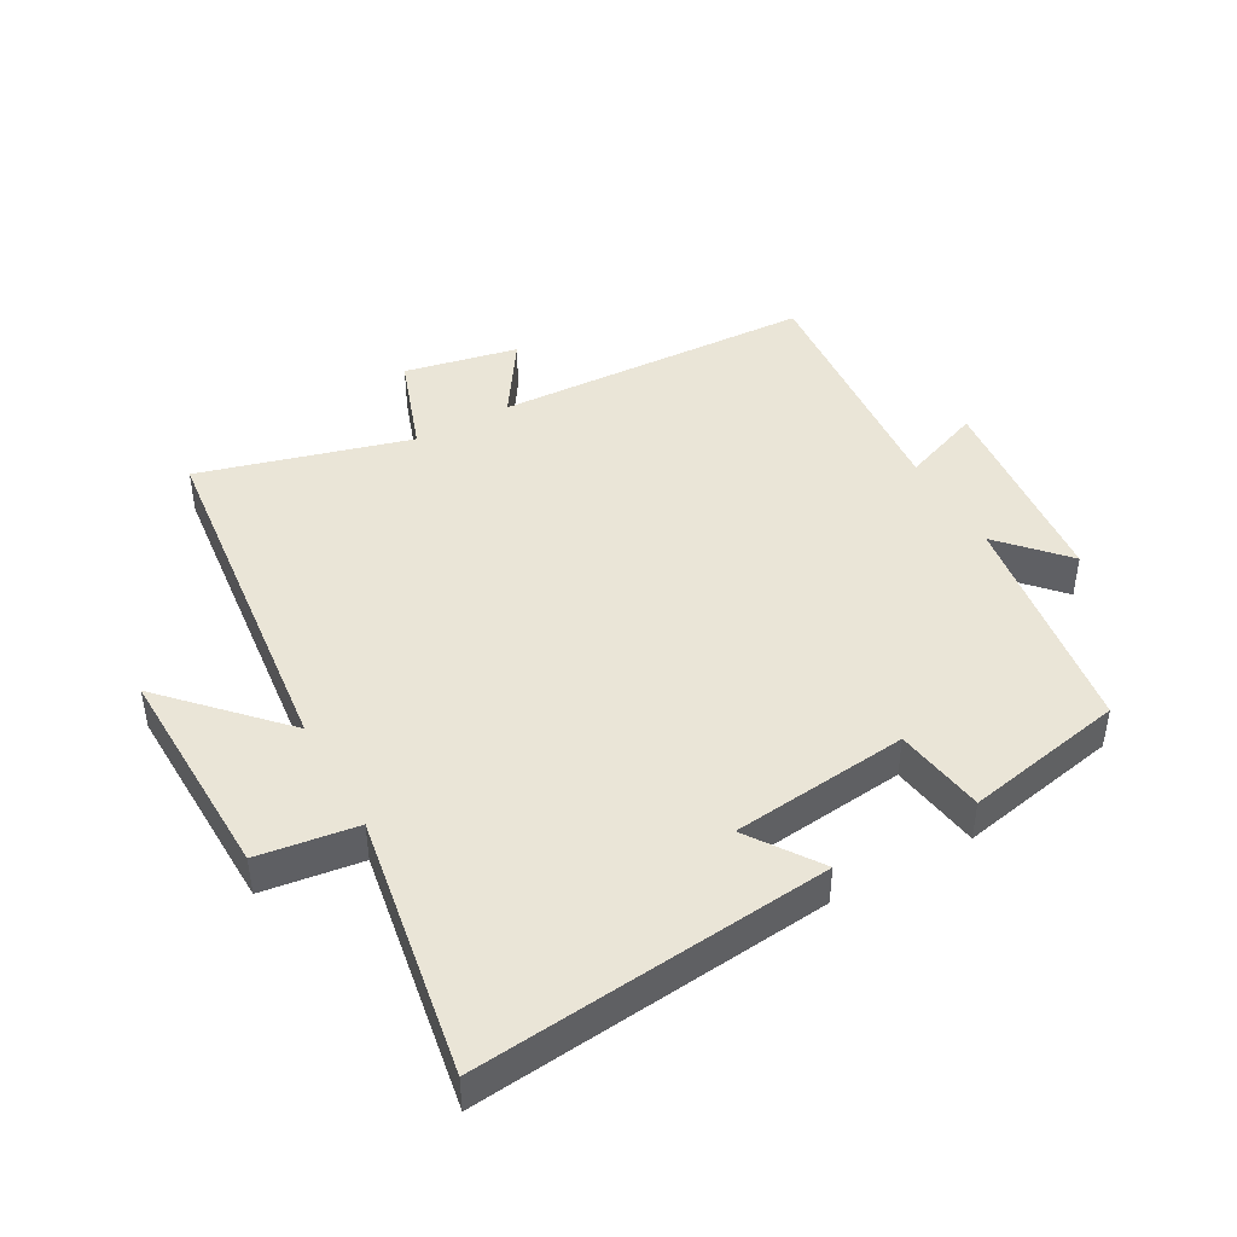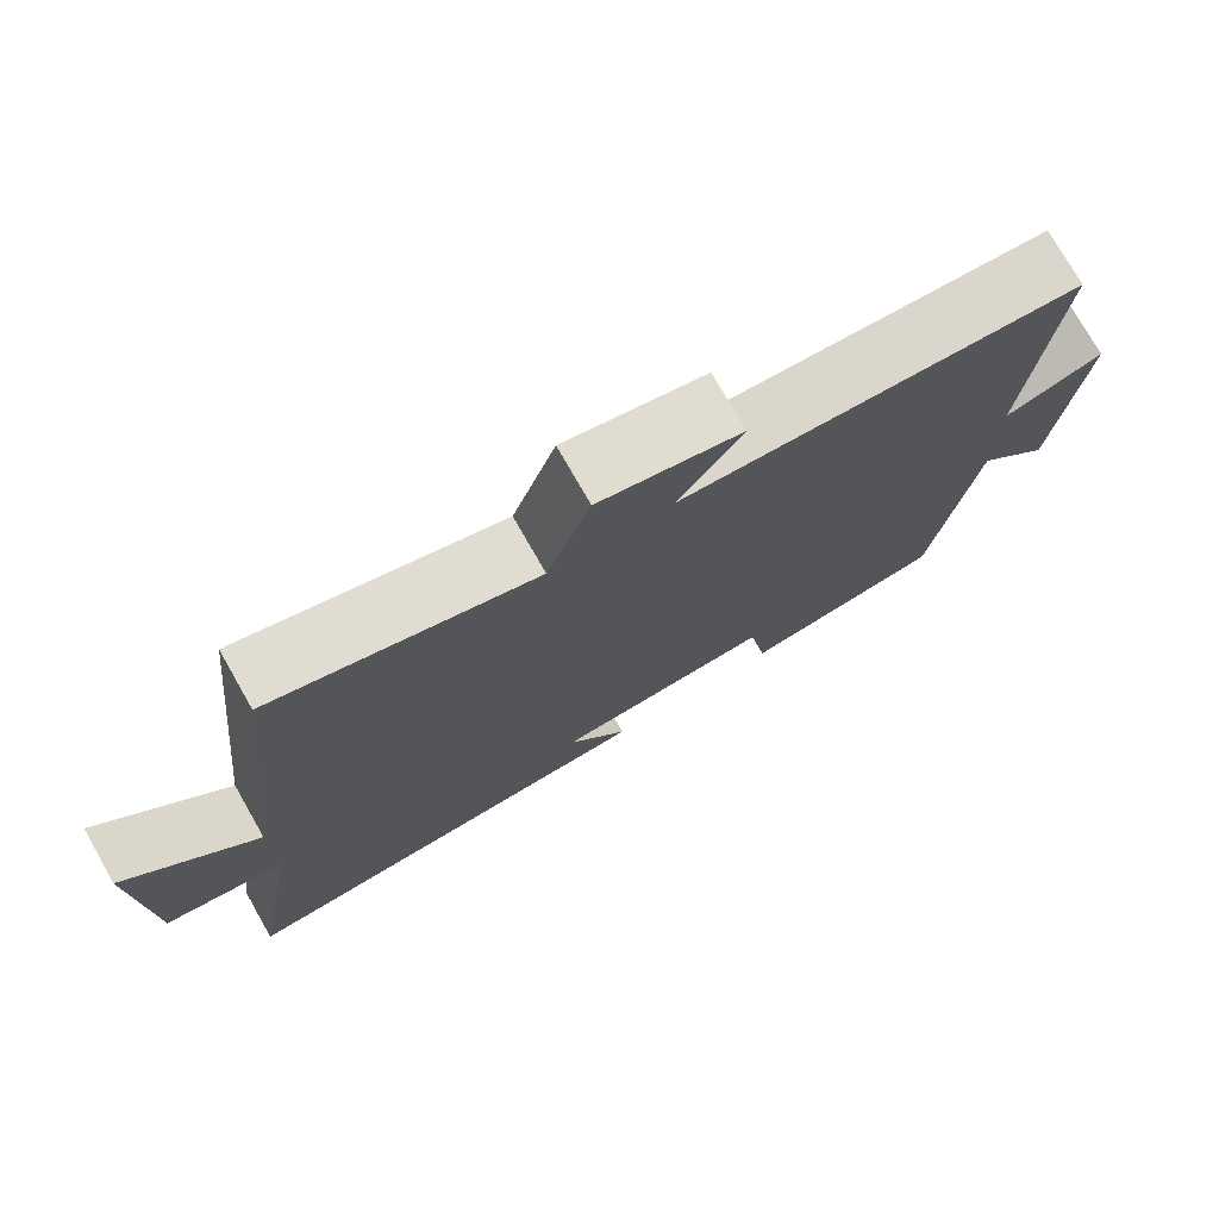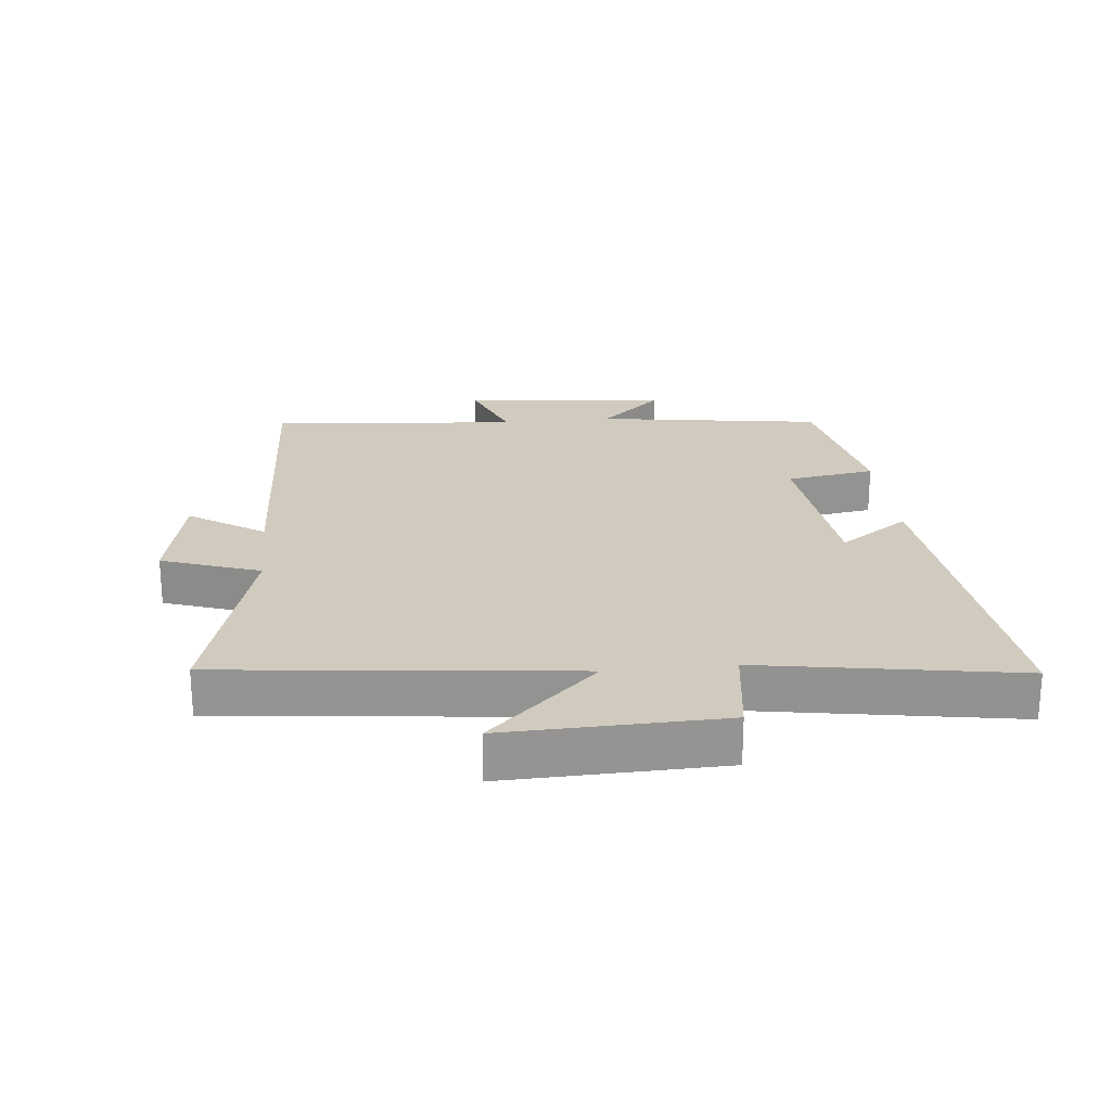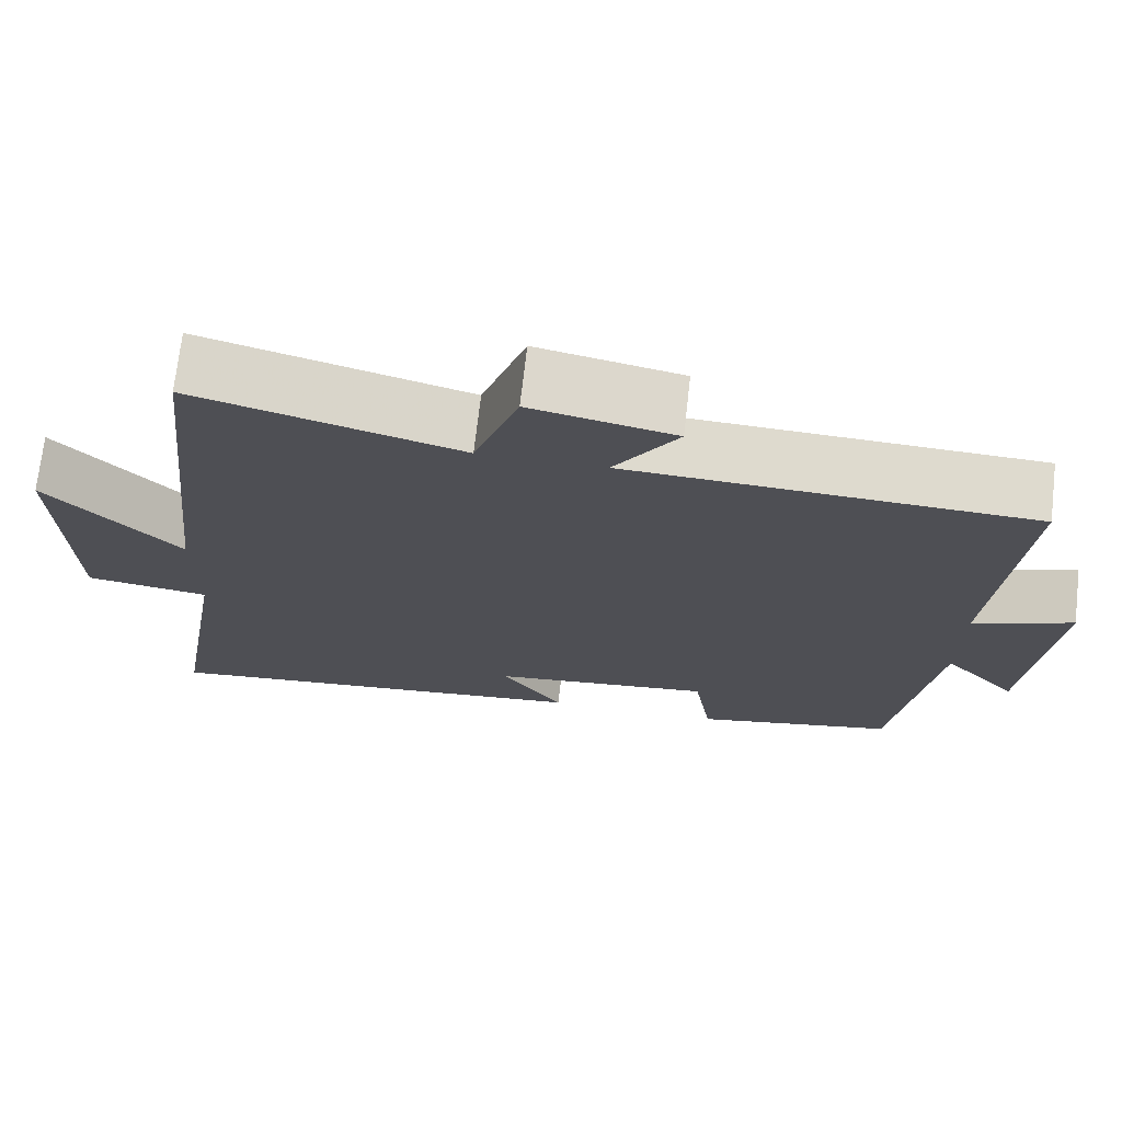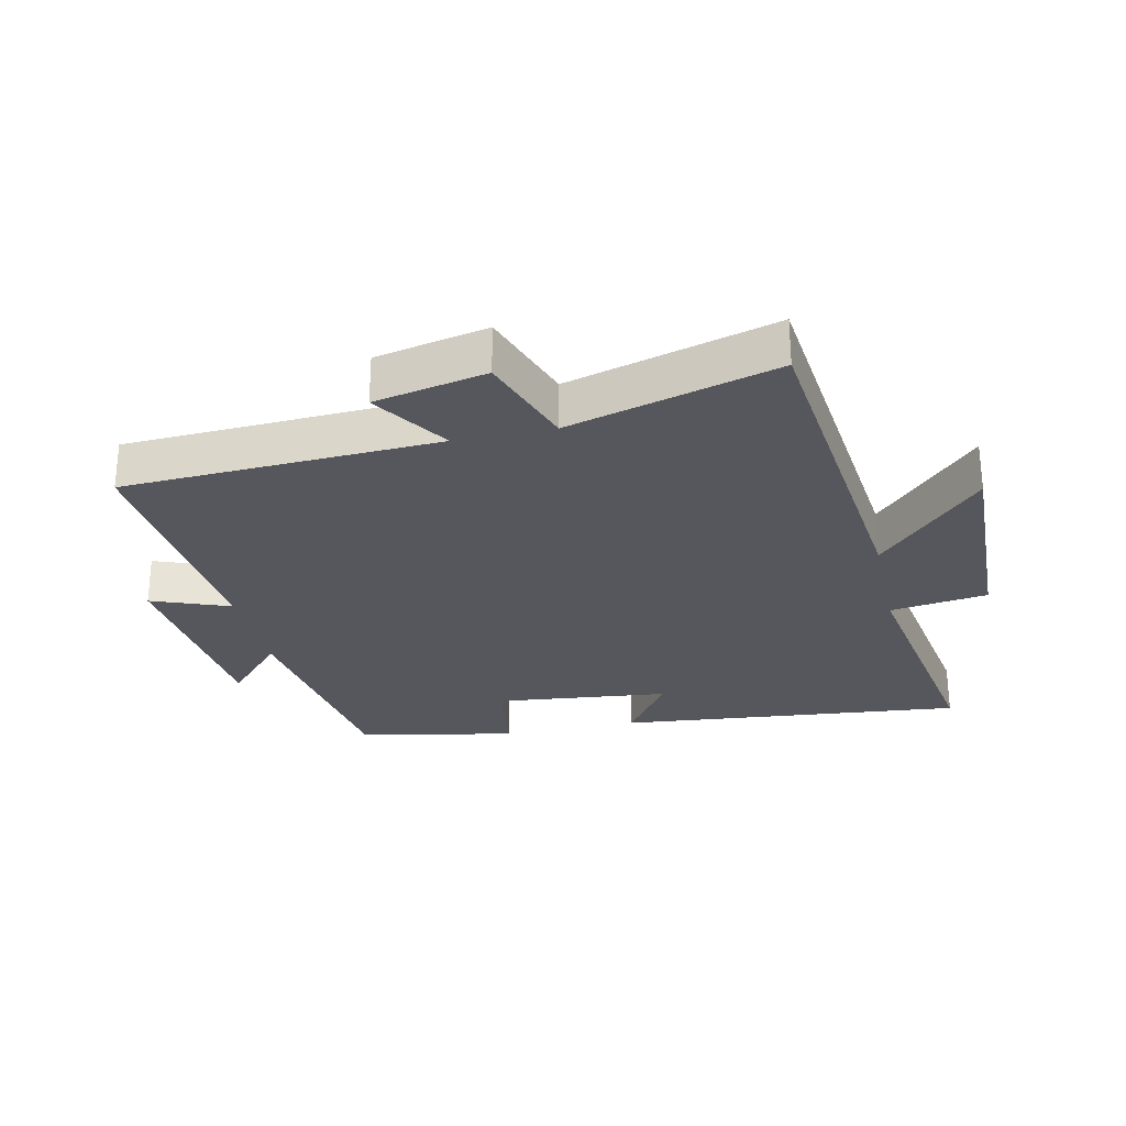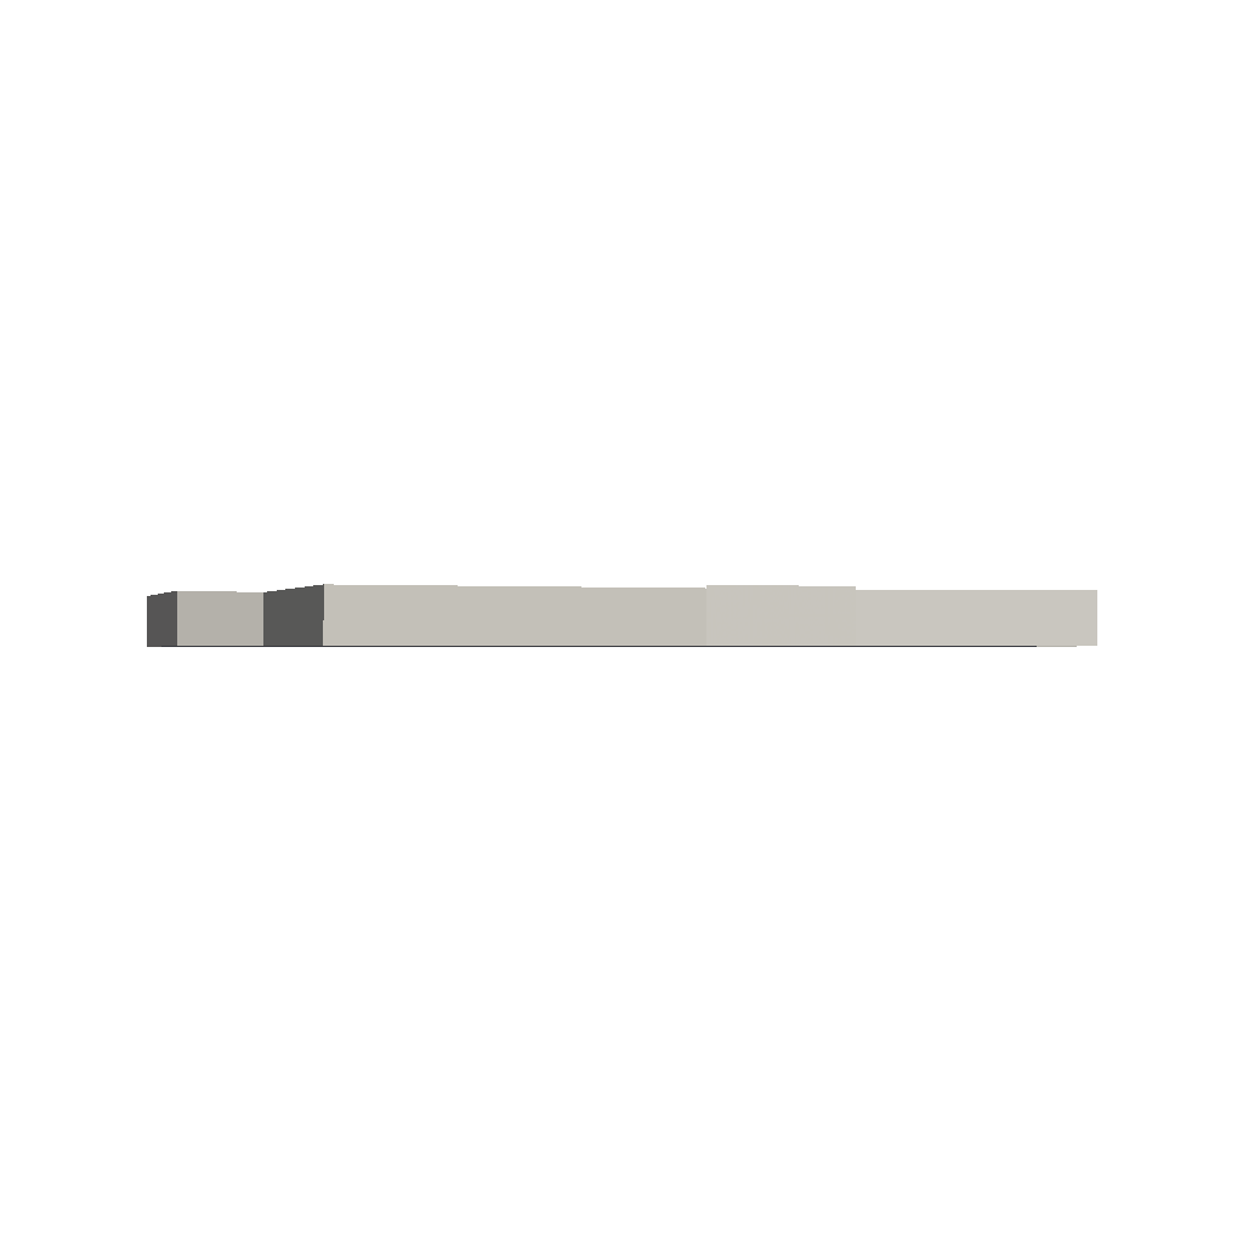
<metadata>
{"format":"obj","ext":"obj","renderer":"f3d","projection":"perspective","resolution":1024,"background":"white","views":[{"elev":44.3,"azim":150.9,"up":"+Y"},{"elev":75.7,"azim":150.3,"up":"+Z"},{"elev":23.3,"azim":84.2,"up":"+Y"},{"elev":71.5,"azim":-173.5,"up":"+Z"},{"elev":-27.5,"azim":12.5,"up":"+Y"},{"elev":-0.7,"azim":-23.1,"up":"+Y"}]}
</metadata>
<code>
v 0.567 0.07 -0.555
v 0.02 0.07 -0.5
v 0.096 0.07 -0.39
v -0.178 0.07 -0.36
v -0.2 0.07 -0.5
v -0.448 0.07 -0.451
v -0.5 0.07 -0.094
v -0.591 0.07 -0.193
v -0.623 0.07 0.131
v -0.5 0.07 0.084
v -0.533 0.07 0.478
v -0.038 0.07 0.5
v -0.116 0.07 0.619
v 0.06 0.07 0.655
v 0.114 0.07 0.5
v 0.44 0.07 0.59
v 0.5 0.07 0.038
v 0.663 0.07 0.209
v 0.653 0.07 -0.131
v 0.5 0.07 -0.152
v 0.567 0 -0.555
v 0.02 0 -0.5
v 0.096 0 -0.39
v -0.178 0 -0.36
v -0.2 0 -0.5
v -0.448 0 -0.451
v -0.5 0 -0.094
v -0.591 0 -0.193
v -0.623 0 0.131
v -0.5 0 0.084
v -0.533 0 0.478
v -0.038 0 0.5
v -0.116 0 0.619
v 0.06 0 0.655
v 0.114 0 0.5
v 0.44 0 0.59
v 0.5 0 0.038
v 0.663 0 0.209
v 0.653 0 -0.131
v 0.5 0 -0.152
f 17 18 19 20
f 15 16 17 20
f 15 20 1
f 12 13 14 15
f 12 15 1
f 11 12 1
f 10 11 1
f 7 8 9 10
f 6 7 10
f 5 6 10
f 4 5 10
f 3 4 10
f 3 10 1
f 1 2 3
f 40 39 38 37
f 40 37 36 35
f 21 40 35
f 35 34 33 32
f 21 35 32
f 21 32 31
f 21 31 30
f 30 29 28 27
f 30 27 26
f 30 26 25
f 30 25 24
f 30 24 23
f 21 30 23
f 23 22 21
f 1 21 22 2
f 2 22 23 3
f 3 23 24 4
f 4 24 25 5
f 5 25 26 6
f 6 26 27 7
f 7 27 28 8
f 8 28 29 9
f 9 29 30 10
f 10 30 31 11
f 11 31 32 12
f 12 32 33 13
f 13 33 34 14
f 14 34 35 15
f 15 35 36 16
f 16 36 37 17
f 17 37 38 18
f 18 38 39 19
f 19 39 40 20
f 20 40 21 1

</code>
